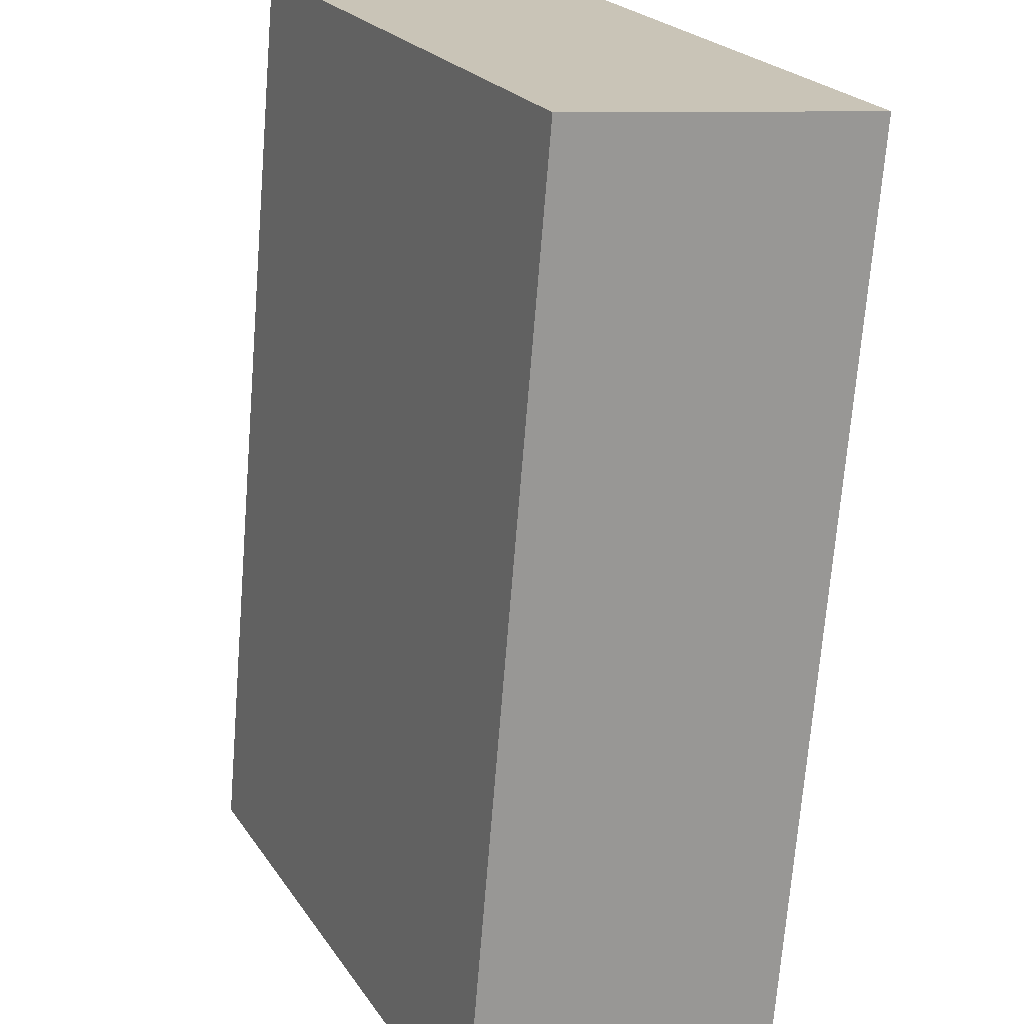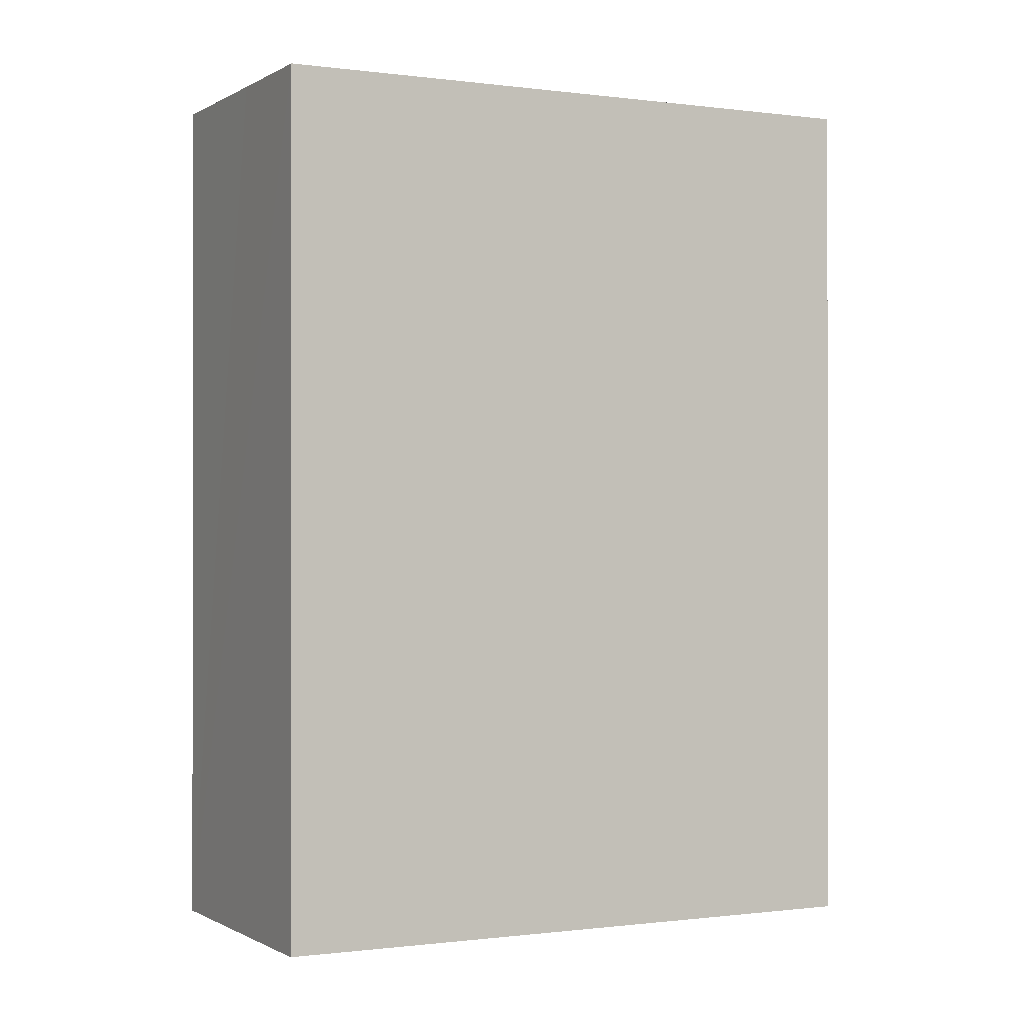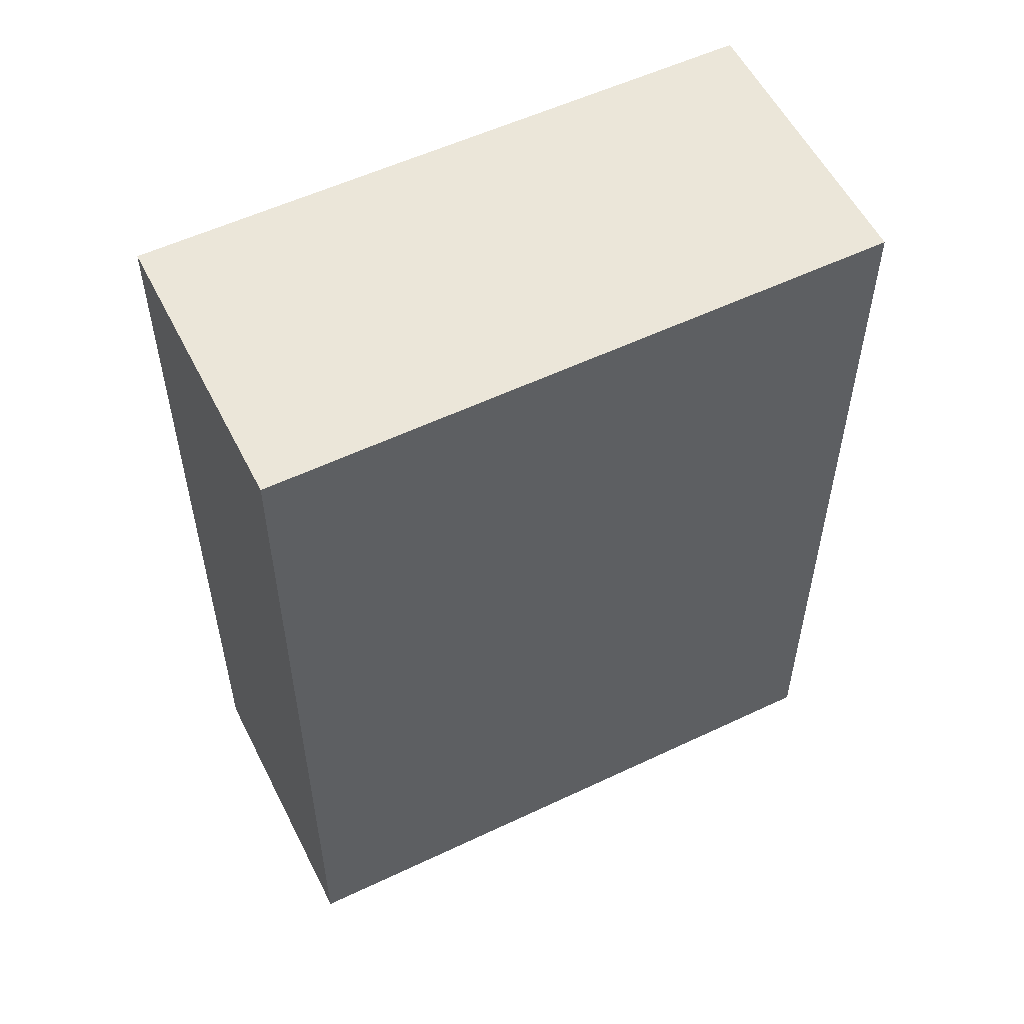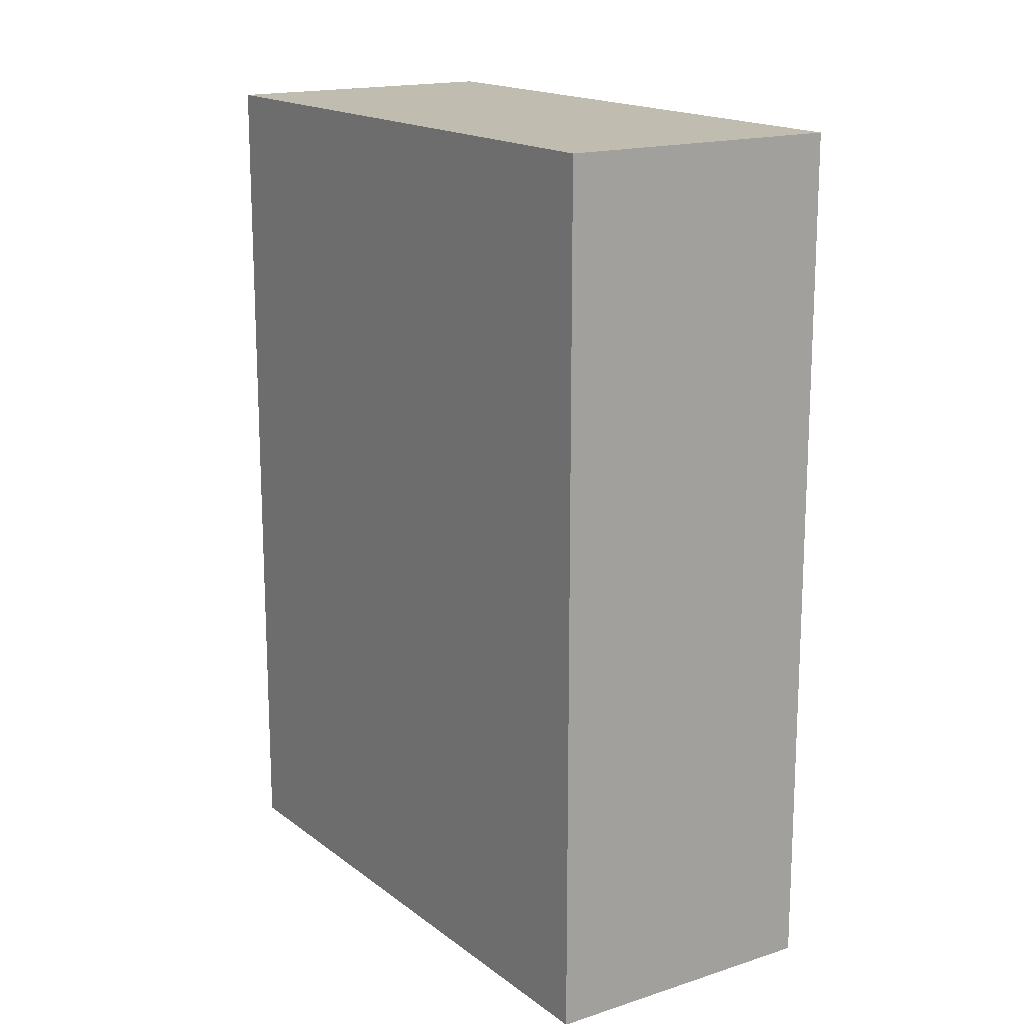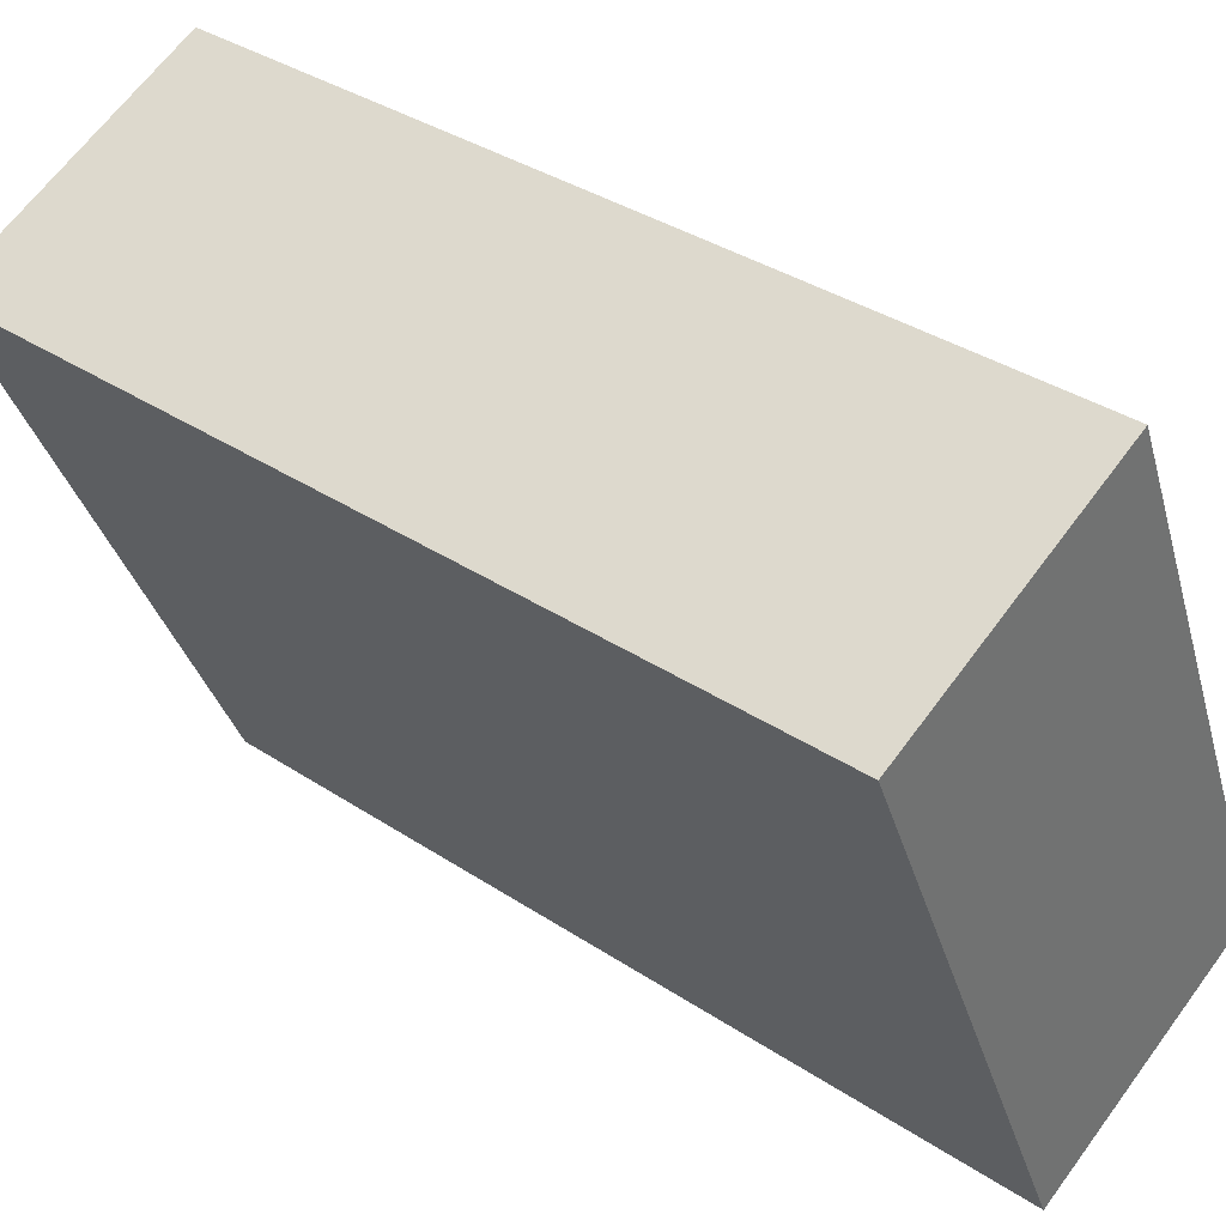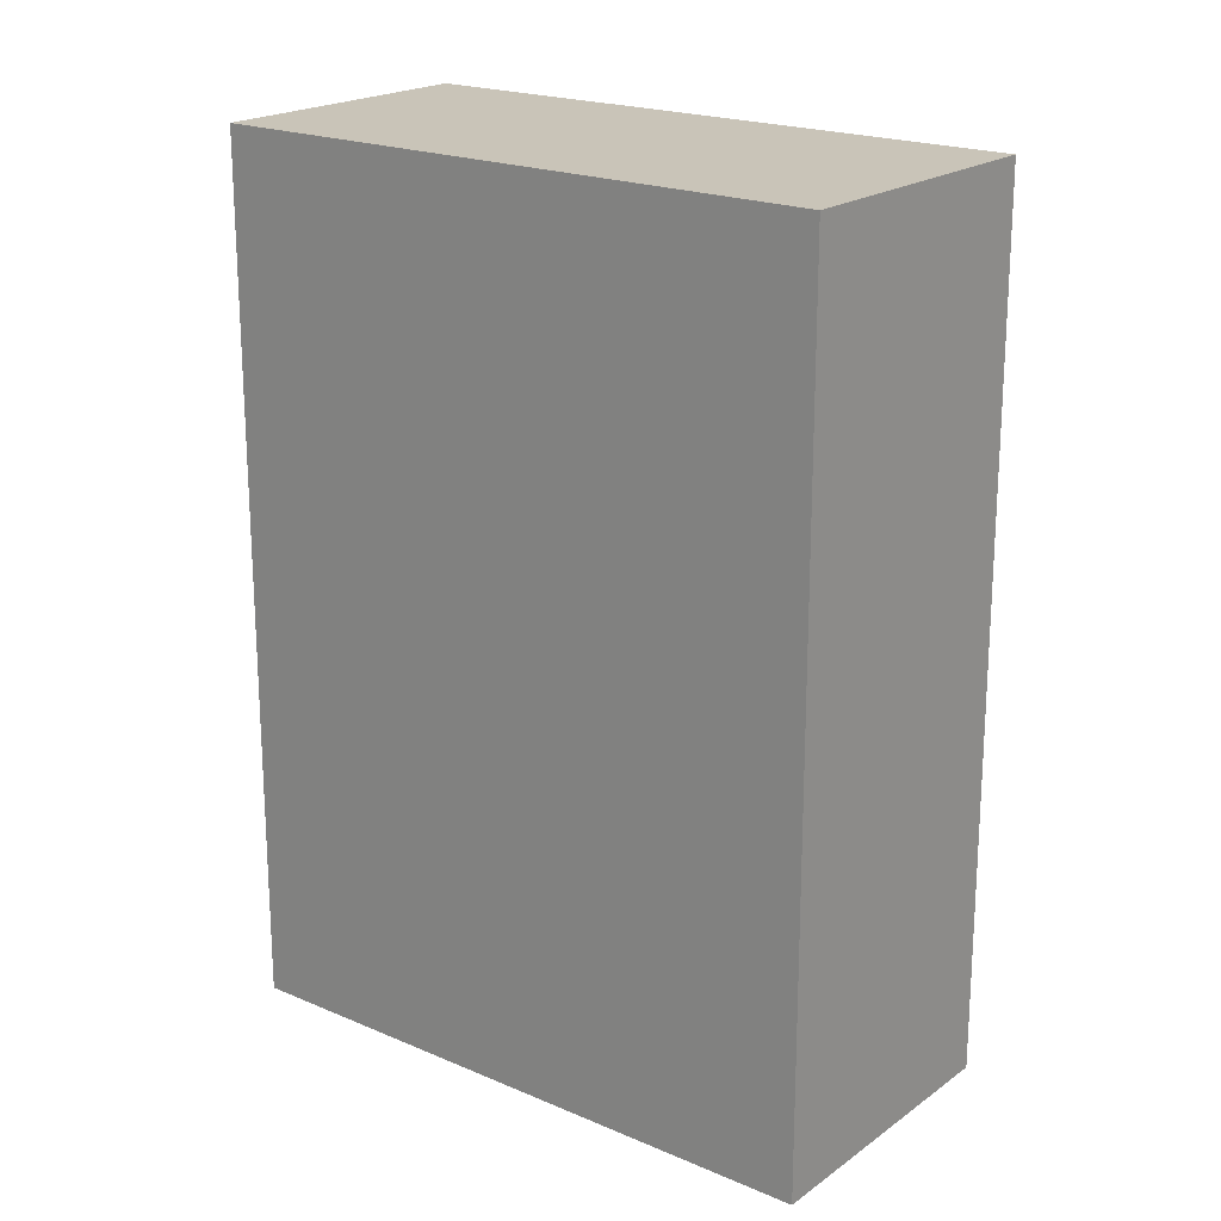
<metadata>
{"format":"obj","ext":"obj","renderer":"f3d","projection":"perspective","resolution":1024,"background":"white","views":[{"elev":-70.6,"azim":175.4,"up":"+Z"},{"elev":-0.5,"azim":-93.4,"up":"+Y"},{"elev":55.9,"azim":87.4,"up":"+Y"},{"elev":16.5,"azim":170.2,"up":"+Y"},{"elev":36.2,"azim":130.8,"up":"+Z"},{"elev":20.2,"azim":-28.3,"up":"+Y"}]}
</metadata>
<code>
v  1.318 4.298 -0.584
v  1.839 4.298 2.604
v  2.585 4.298 2.273
v  0.565 4.298 -0.25
v  1.247 4.298 2.866
v  0 4.298 2.632e-16
v  2.585 -1.392e-16 2.273
v  1.318 3.576e-17 -0.584
v  0 0 0
v  0.565 1.531e-17 -0.25
v  1.247 -1.755e-16 2.866
v  1.839 -1.594e-16 2.604
g defaultobject
f 1 2 3
f 2 1 4
f 2 4 5
f 5 4 6
f 7 1 3
f 1 7 8
f 8 4 1
f 4 8 6
f 6 8 9
f 9 8 10
f 9 5 6
f 5 9 11
f 2 7 3
f 7 2 5
f 7 5 12
f 12 5 11
f 12 8 7
f 8 12 10
f 10 12 11
f 10 11 9

</code>
